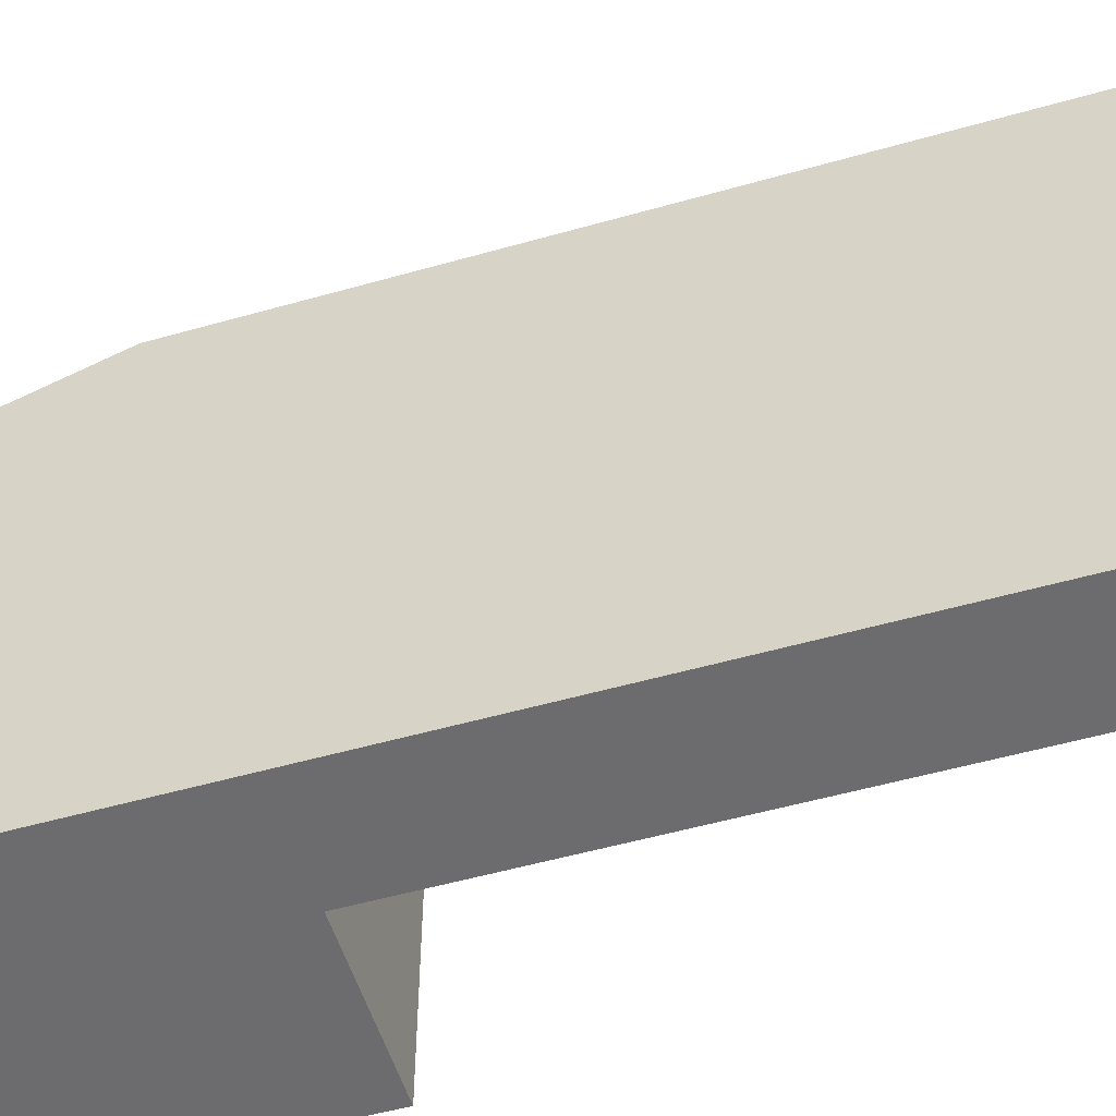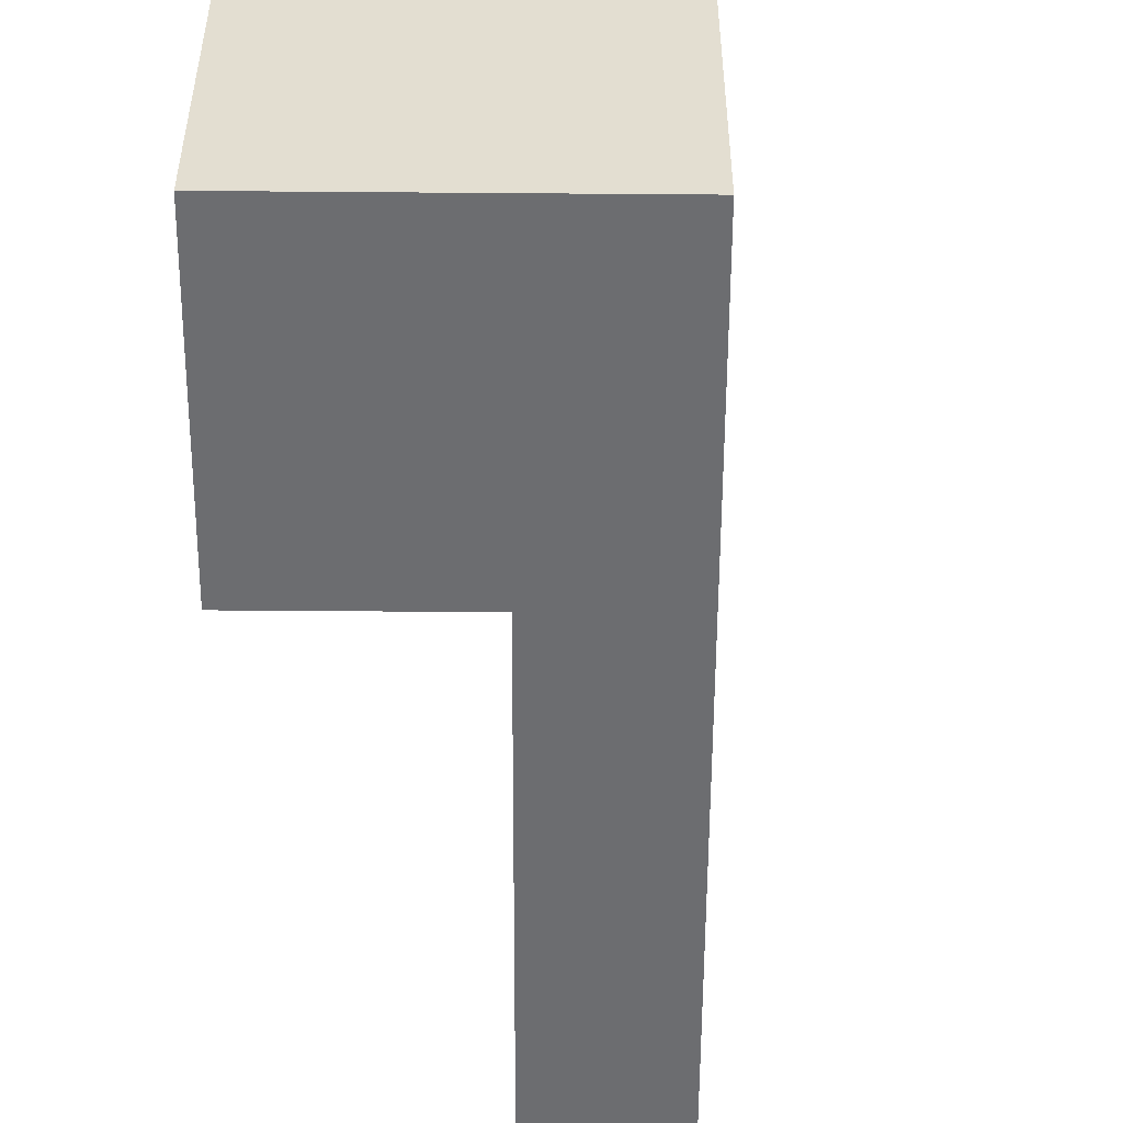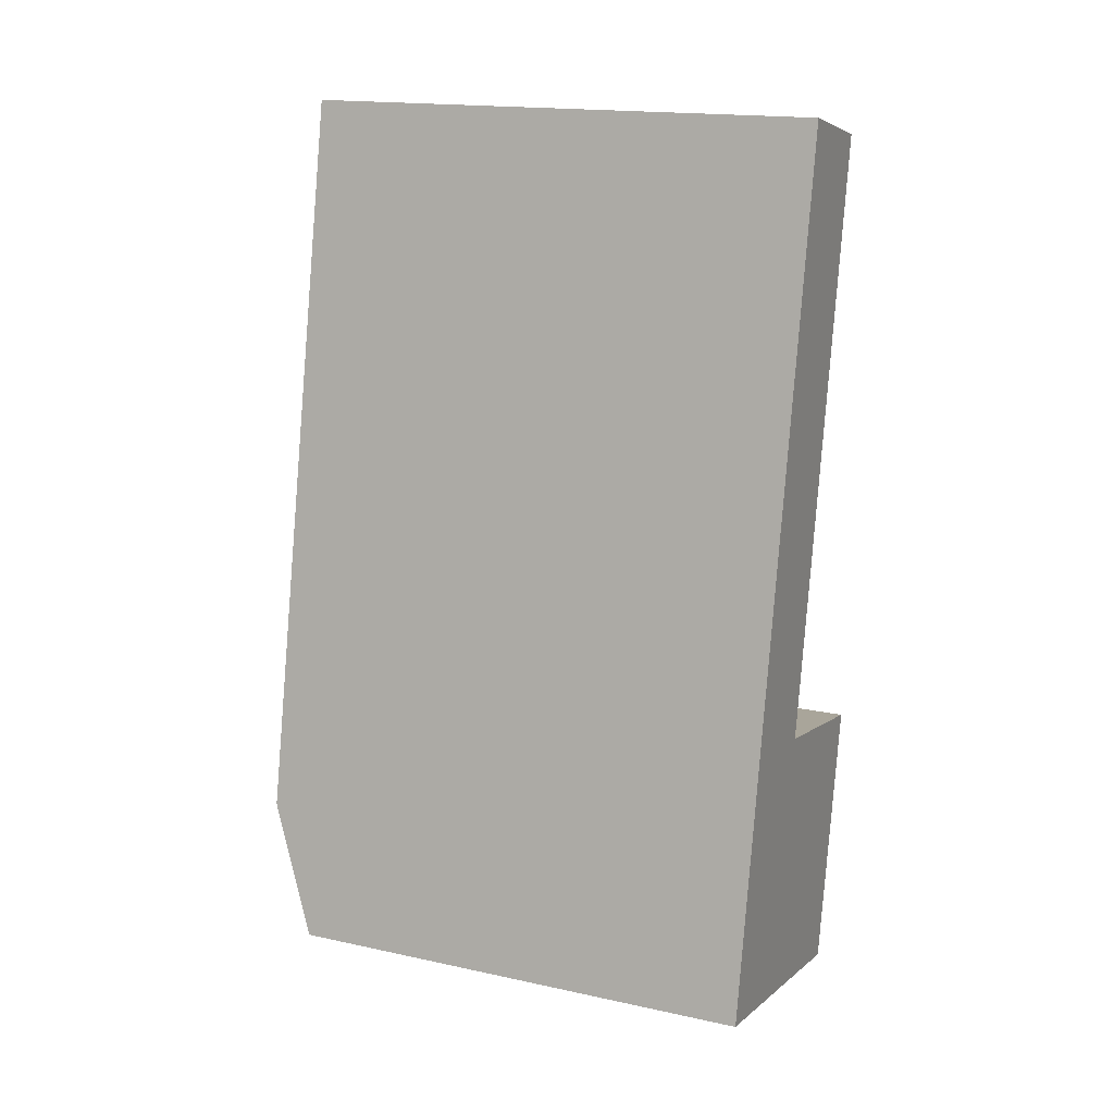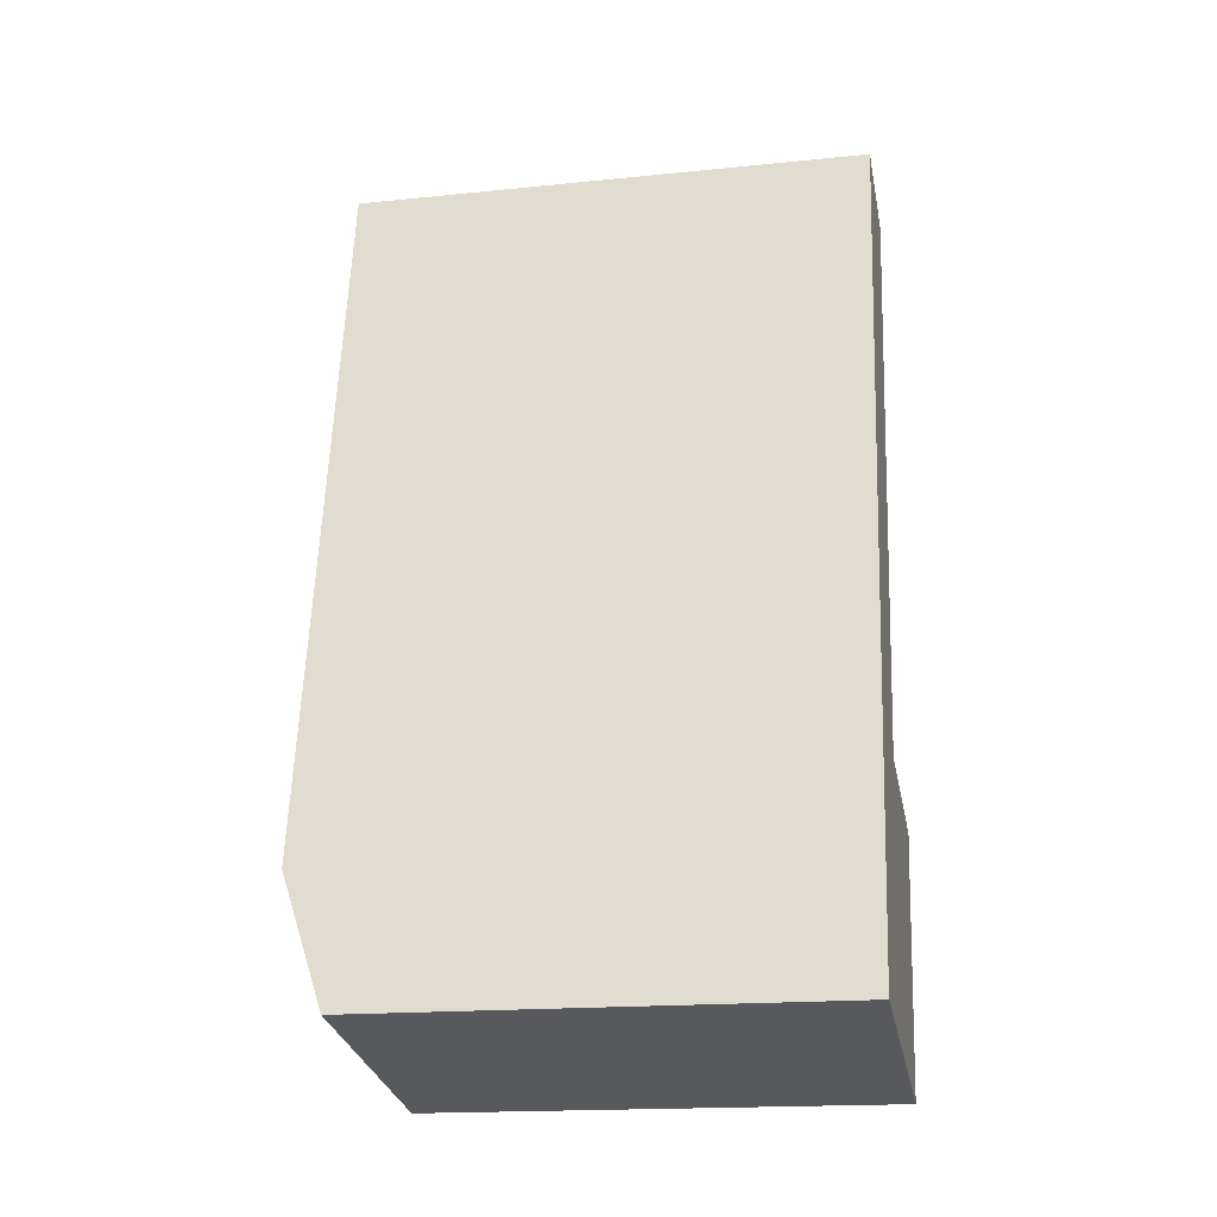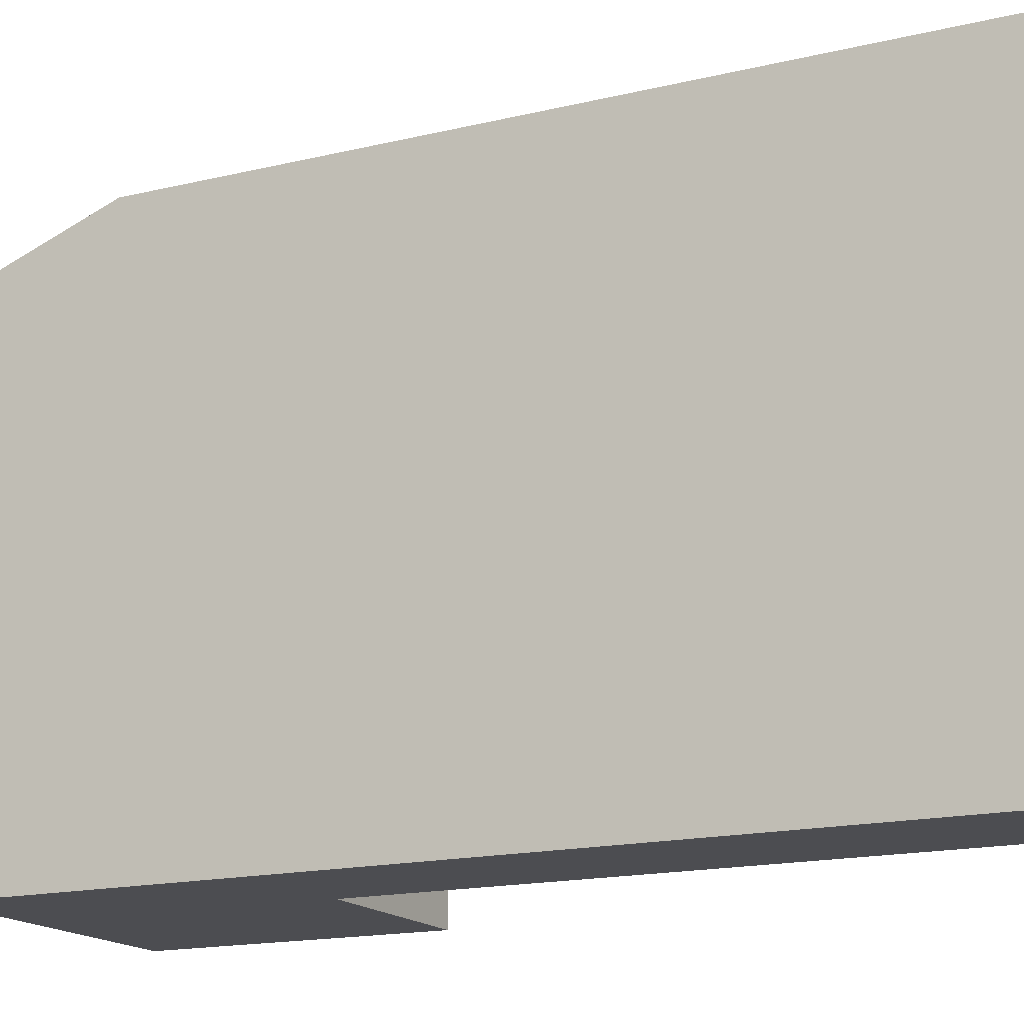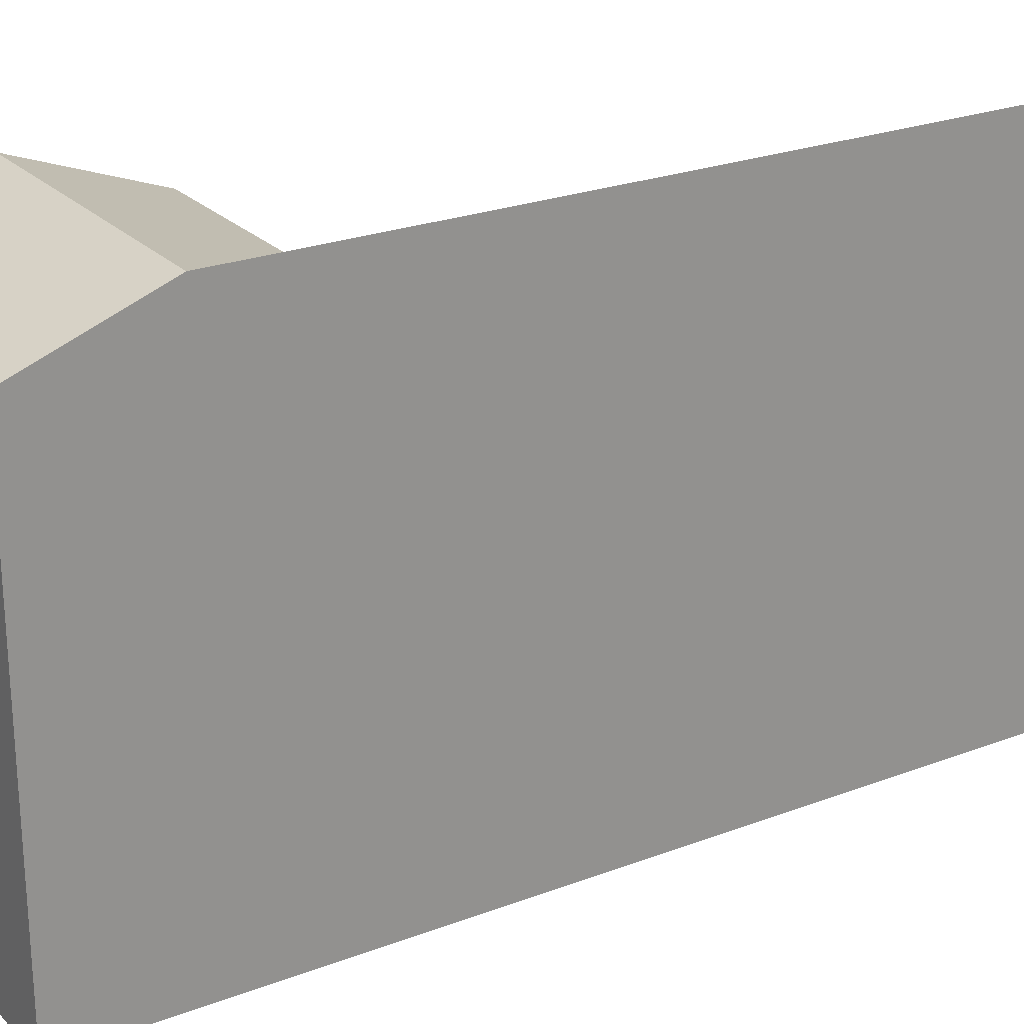
<metadata>
{"format":"obj","ext":"obj","renderer":"f3d","projection":"perspective","resolution":1024,"background":"white","views":[{"elev":-53.8,"azim":-62.0,"up":"+Y"},{"elev":-54.0,"azim":-169.0,"up":"+Y"},{"elev":16.9,"azim":-66.2,"up":"+Z"},{"elev":-17.7,"azim":-78.7,"up":"+Z"},{"elev":-16.2,"azim":-52.1,"up":"+Y"},{"elev":24.2,"azim":-111.0,"up":"+Y"}]}
</metadata>
<code>
v  5.148 21.73 -1.046
v  12.79 1.59e-16 -2.597
v  5.148 6.402e-17 -1.045
v  12.79 21.73 -2.597
v  15.25 -5.733e-16 9.362
v  15.26 21.73 9.361
v  14.02 24 3.382
v  7.514 21.73 10.93
v  7.514 -6.695e-16 10.93
v  2.367 24 11.98
v  0 0 0
v  2.366 -7.335e-16 11.98
v  0.0004643 21.73 -0.000688
v  1.184 24 5.989
v  7.688 24 38.92
v  7.688 -2.383e-15 38.92
v  12.82 21.73 37.81
v  12.82 -2.315e-15 37.81
v  6.331 24 4.944
g defaultobject
f 1 2 3
f 2 1 4
f 4 5 2
f 5 4 6
f 6 4 7
f 5 8 9
f 8 5 6
f 10 11 12
f 11 10 13
f 13 10 14
f 13 3 11
f 3 13 1
f 15 12 16
f 12 15 10
f 9 17 18
f 17 9 8
f 18 15 16
f 15 18 17
f 3 5 9
f 5 3 2
f 11 9 12
f 9 11 3
f 12 18 16
f 18 12 9
f 7 8 6
f 8 7 19
f 13 19 1
f 19 13 14
f 19 14 8
f 14 10 8
f 17 10 15
f 10 17 8
f 4 19 7
f 19 4 1

</code>
